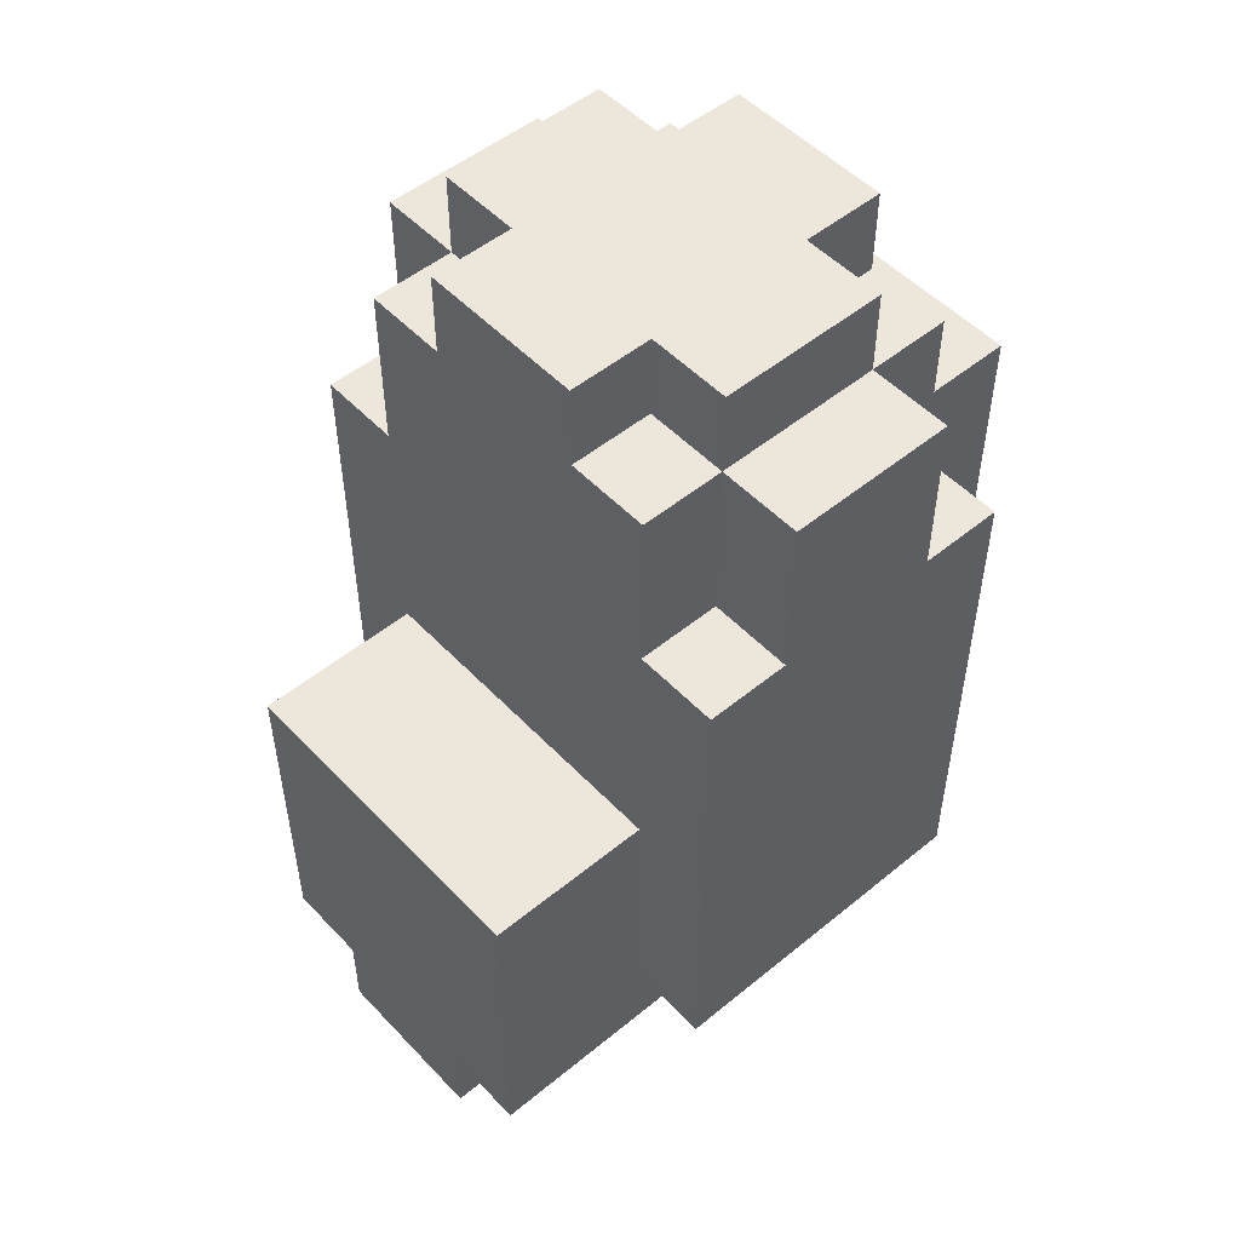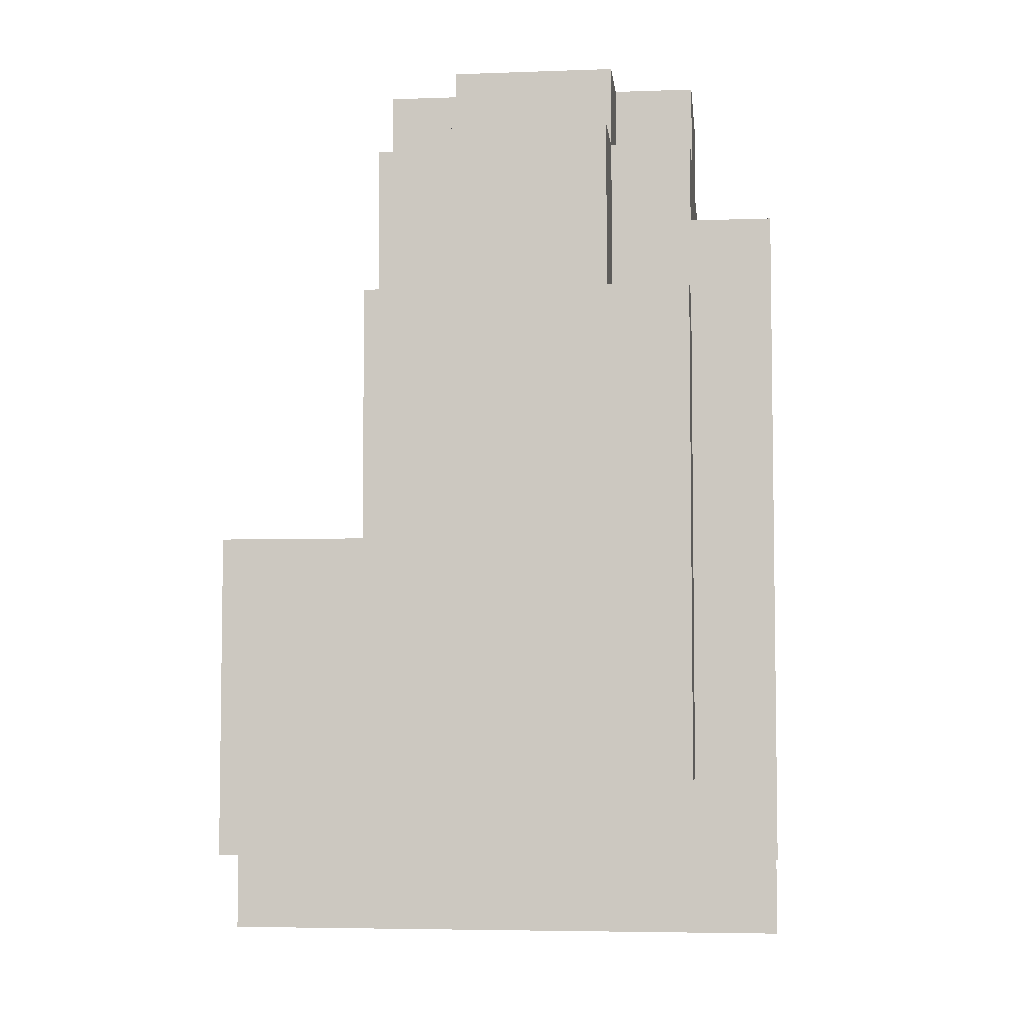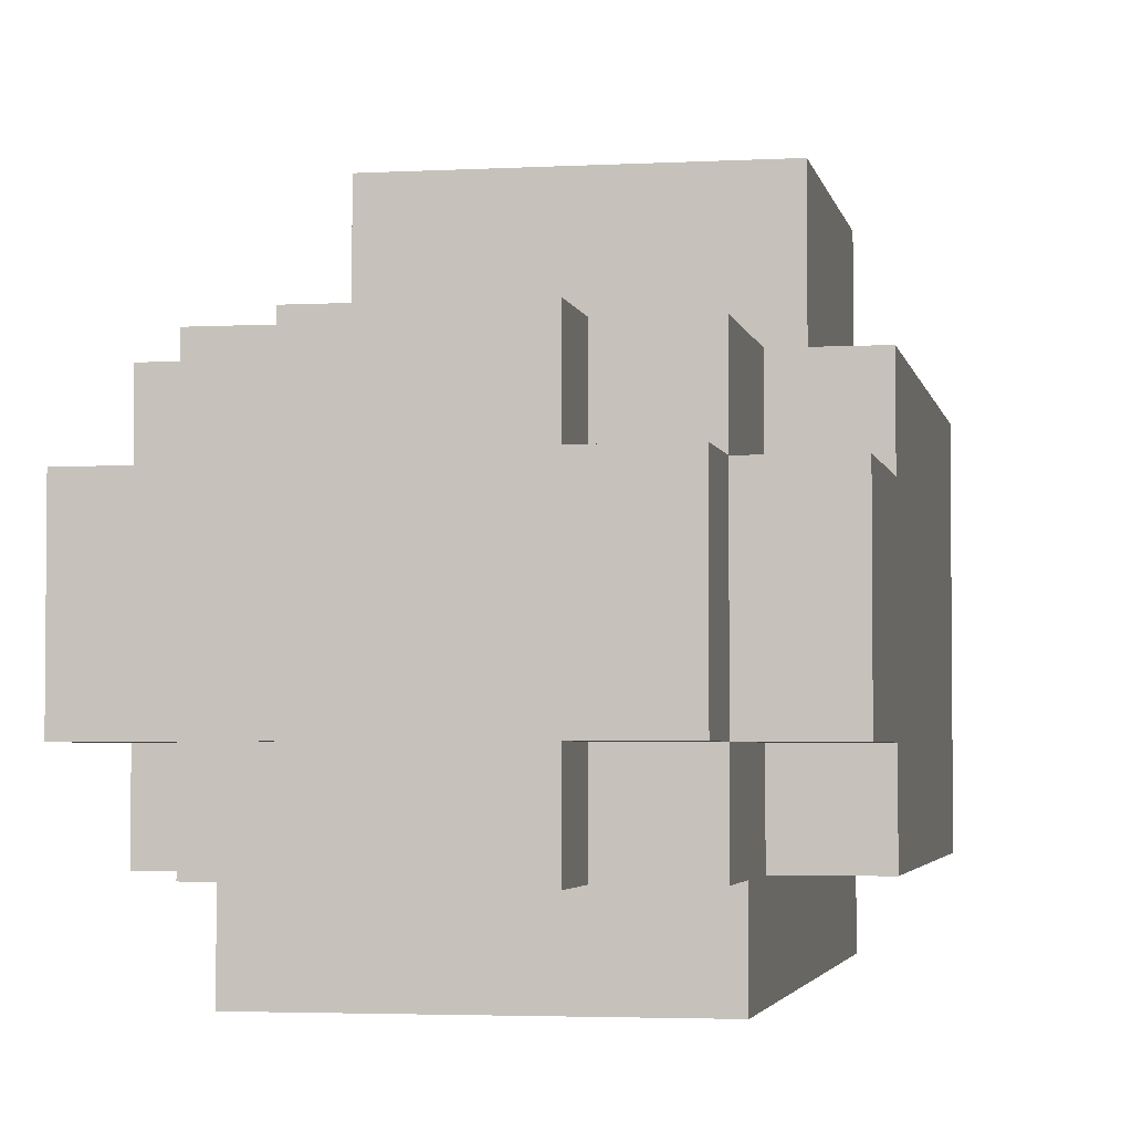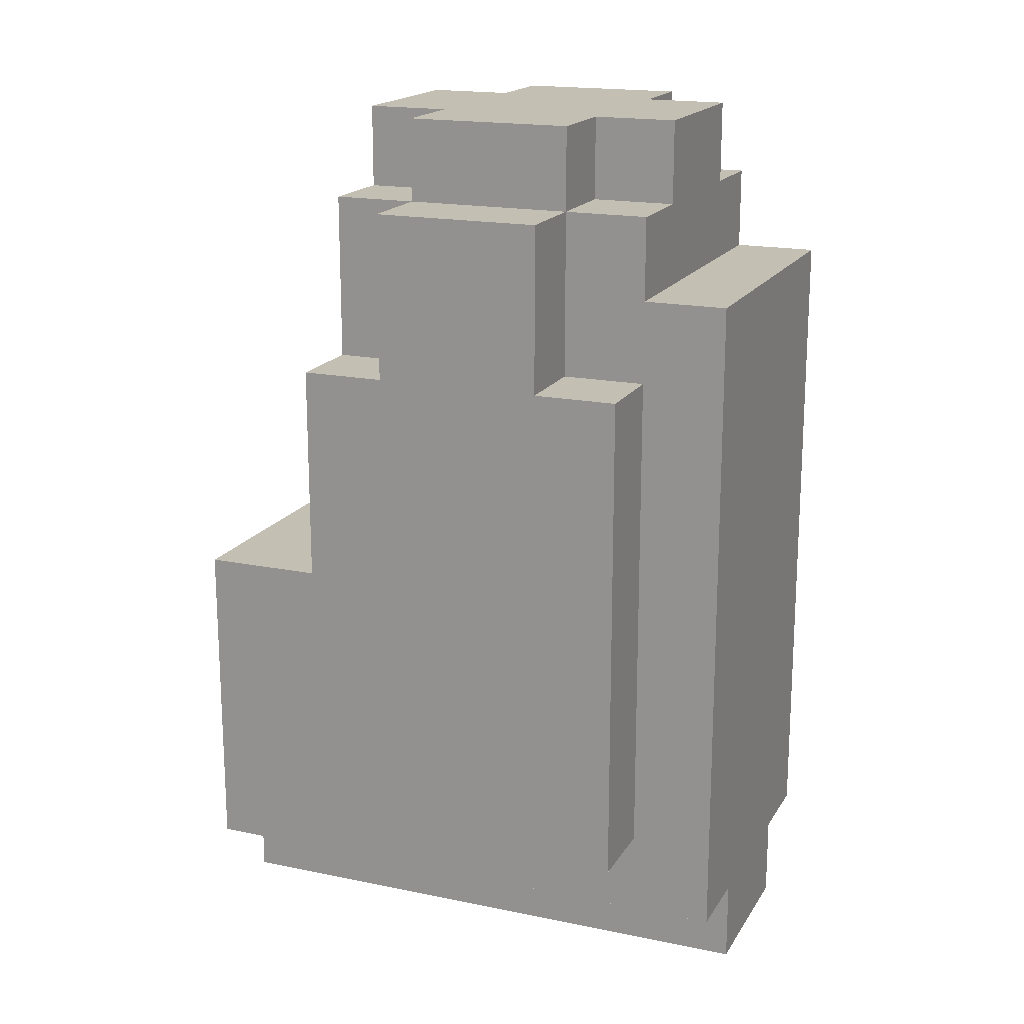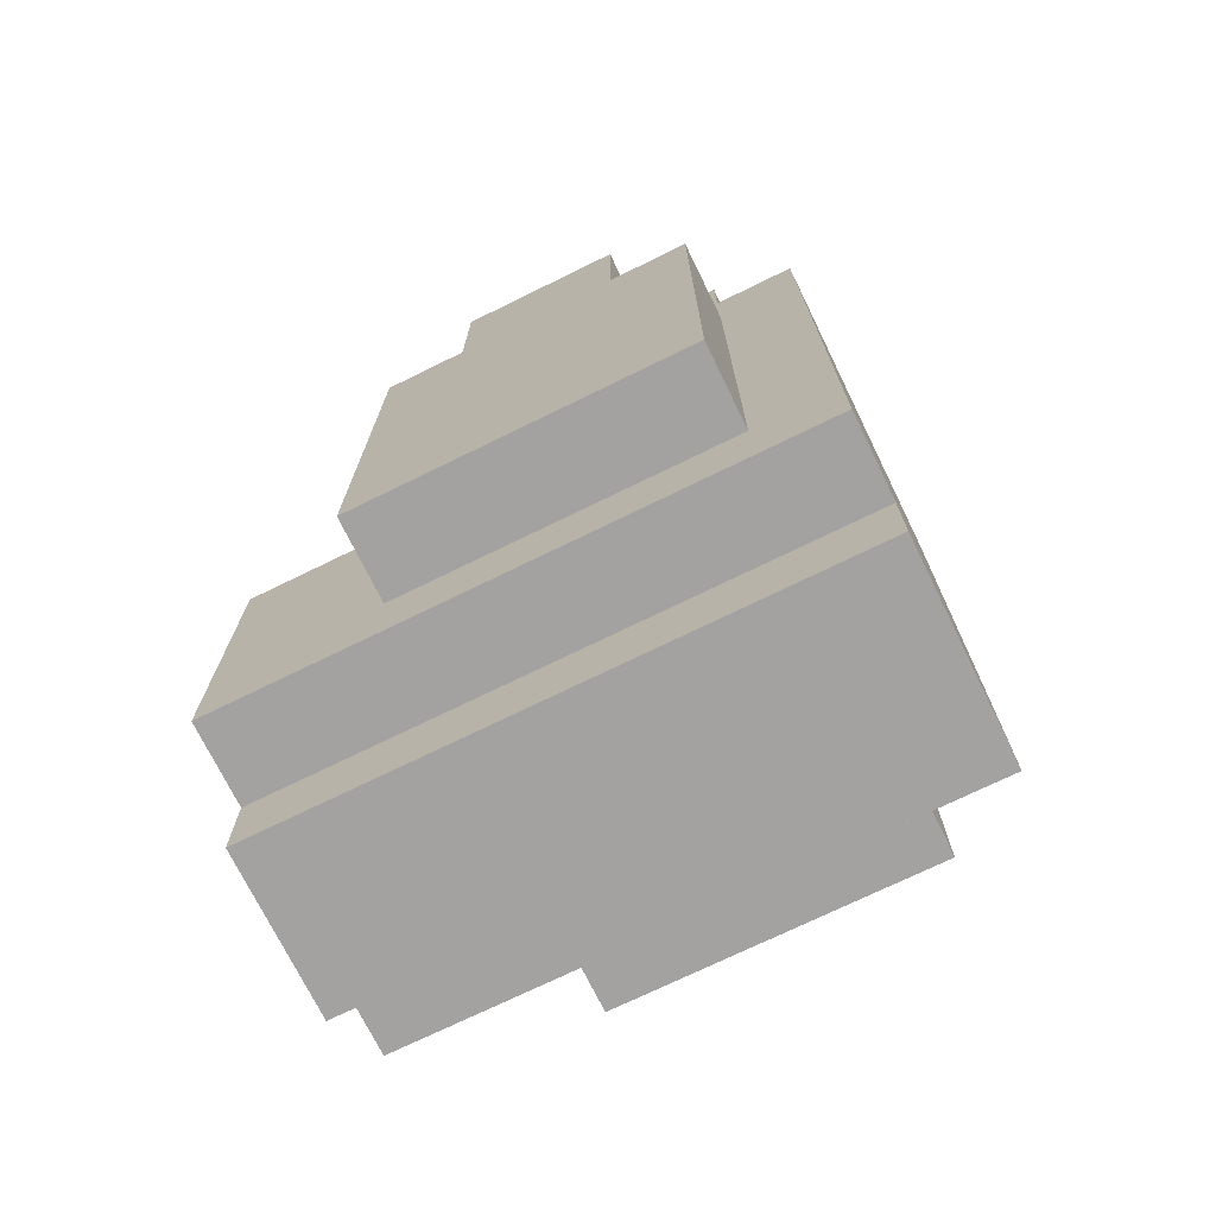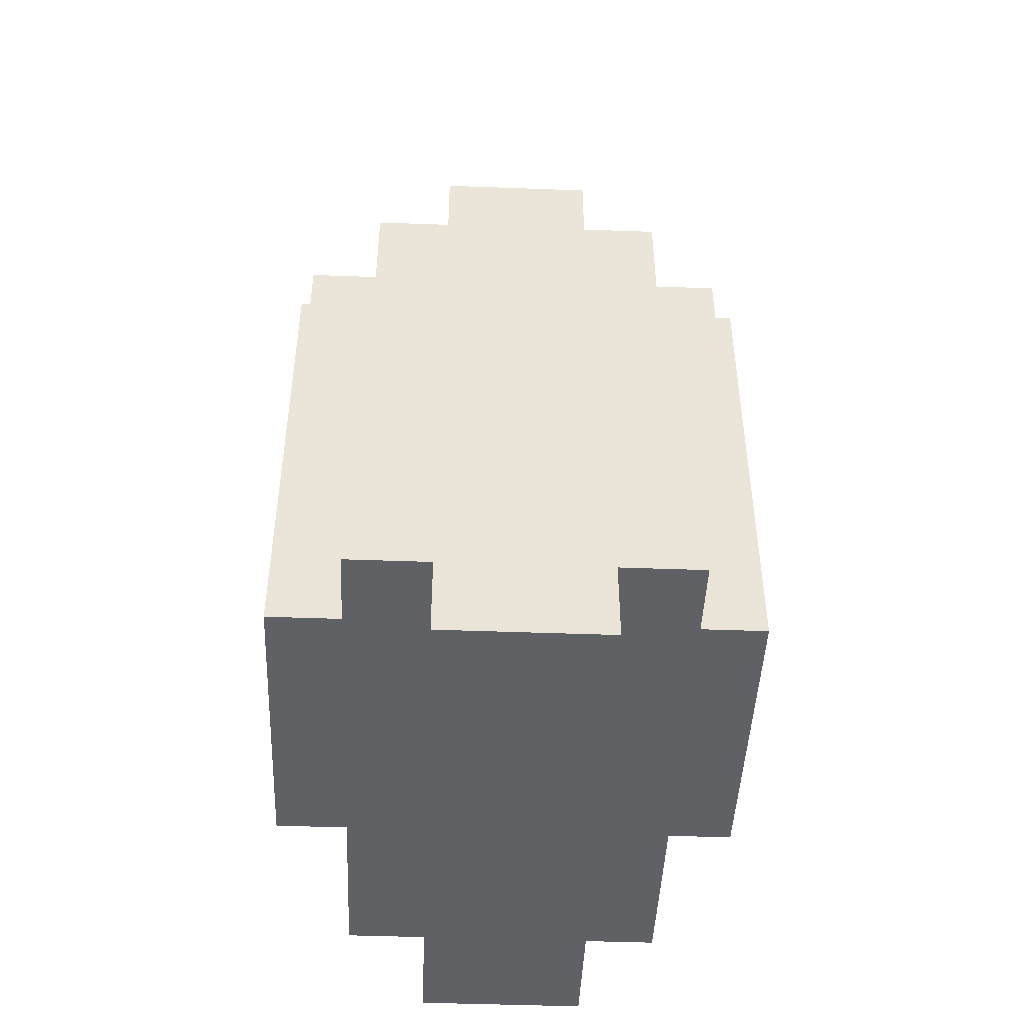
<metadata>
{"format":"obj","ext":"obj","renderer":"f3d","projection":"perspective","resolution":1024,"background":"white","views":[{"elev":51.3,"azim":48.3,"up":"+Y"},{"elev":-5.2,"azim":96.4,"up":"+Y"},{"elev":-3.3,"azim":-169.4,"up":"+Z"},{"elev":17.8,"azim":112.1,"up":"+Y"},{"elev":-72.7,"azim":116.1,"up":"+Y"},{"elev":-46.4,"azim":-2.4,"up":"+Y"}]}
</metadata>
<code>
o
v -0.2 2 -0.6
v -0.2 2 -1
v -0.2 2.6 -0.6
v -0.2 2.6 -0.7
v -0.2 2.6 -0.9
v -0.2 2.6 -1
v -0.2 2.8 -0.7
v -0.2 2.8 -0.9
v -0.1 1.9 -0.4
v -0.1 1.9 -1.1
v -0.1 2 -0.6
v -0.1 2 -1
v -0.1 2.3 -0.4
v -0.1 2.3 -0.6
v -0.1 2.6 -0.6
v -0.1 2.6 -0.7
v -0.1 2.6 -0.9
v -0.1 2.6 -1
v -0.1 2.7 -1
v -0.1 2.7 -1.1
v -0.1 2.8 -0.6
v -0.1 2.8 -0.7
v -0.1 2.8 -0.9
v -0.1 2.8 -1
v -0.1 2.9 -0.7
v -0.1 2.9 -0.9
v 0 1.8 -0.4
v 0 1.8 -1.1
v 0 1.9 -0.4
v 0 1.9 -1.1
v 0 2.8 -0.6
v 0 2.8 -0.7
v 0 2.8 -0.9
v 0 2.8 -1
v 0 2.9 -0.6
v 0 2.9 -0.7
v 0 2.9 -0.9
v 0 2.9 -1
v 0.2 1.8 -0.4
v 0.2 1.8 -1.1
v 0.2 1.9 -0.4
v 0.2 1.9 -1.1
v 0.2 2.8 -0.6
v 0.2 2.8 -0.7
v 0.2 2.8 -0.9
v 0.2 2.8 -1
v 0.2 2.9 -0.6
v 0.2 2.9 -0.7
v 0.2 2.9 -0.9
v 0.2 2.9 -1
v 0.3 1.9 -0.4
v 0.3 1.9 -1.1
v 0.3 2 -0.6
v 0.3 2 -1
v 0.3 2.3 -0.4
v 0.3 2.3 -0.6
v 0.3 2.6 -0.6
v 0.3 2.6 -0.7
v 0.3 2.6 -0.9
v 0.3 2.6 -1
v 0.3 2.7 -1
v 0.3 2.7 -1.1
v 0.3 2.8 -0.6
v 0.3 2.8 -0.7
v 0.3 2.8 -0.9
v 0.3 2.8 -1
v 0.3 2.9 -0.7
v 0.3 2.9 -0.9
v 0.4 2 -0.6
v 0.4 2 -1
v 0.4 2.6 -0.6
v 0.4 2.6 -0.7
v 0.4 2.6 -0.9
v 0.4 2.6 -1
v 0.4 2.8 -0.7
v 0.4 2.8 -0.9
v -0.1 1.9 -0.4
v -0.1 2.3 -0.4
v 0 1.8 -0.4
v 0 1.9 -0.4
v 0.2 1.8 -0.4
v 0.2 1.9 -0.4
v 0.3 1.9 -0.4
v 0.3 2.3 -0.4
v -0.2 2 -0.6
v -0.2 2.6 -0.6
v -0.1 2 -0.6
v -0.1 2.3 -0.6
v -0.1 2.6 -0.6
v -0.1 2.8 -0.6
v 0 2.8 -0.6
v 0 2.9 -0.6
v 0.2 2.8 -0.6
v 0.2 2.9 -0.6
v 0.3 2 -0.6
v 0.3 2.3 -0.6
v 0.3 2.6 -0.6
v 0.3 2.8 -0.6
v 0.4 2 -0.6
v 0.4 2.6 -0.6
v -0.2 2.6 -0.7
v -0.2 2.8 -0.7
v -0.1 2.6 -0.7
v -0.1 2.8 -0.7
v -0.1 2.9 -0.7
v 0 2.8 -0.7
v 0 2.9 -0.7
v 0.2 2.8 -0.7
v 0.2 2.9 -0.7
v 0.3 2.6 -0.7
v 0.3 2.8 -0.7
v 0.3 2.9 -0.7
v 0.4 2.6 -0.7
v 0.4 2.8 -0.7
v -0.2 2.6 -0.9
v -0.2 2.8 -0.9
v -0.1 2.6 -0.9
v -0.1 2.8 -0.9
v -0.1 2.9 -0.9
v 0 2.8 -0.9
v 0 2.9 -0.9
v 0.2 2.8 -0.9
v 0.2 2.9 -0.9
v 0.3 2.6 -0.9
v 0.3 2.8 -0.9
v 0.3 2.9 -0.9
v 0.4 2.6 -0.9
v 0.4 2.8 -0.9
v -0.2 2 -1
v -0.2 2.6 -1
v -0.1 2 -1
v -0.1 2.6 -1
v -0.1 2.7 -1
v -0.1 2.8 -1
v 0 2.8 -1
v 0 2.9 -1
v 0.2 2.8 -1
v 0.2 2.9 -1
v 0.3 2 -1
v 0.3 2.6 -1
v 0.3 2.7 -1
v 0.3 2.8 -1
v 0.4 2 -1
v 0.4 2.6 -1
v -0.1 1.9 -1.1
v -0.1 2.7 -1.1
v 0 1.8 -1.1
v 0 1.9 -1.1
v 0.2 1.8 -1.1
v 0.2 1.9 -1.1
v 0.3 1.9 -1.1
v 0.3 2.7 -1.1
v 0 1.8 -0.4
v 0.2 1.8 -0.4
v 0 1.8 -1.1
v 0.2 1.8 -1.1
v -0.1 1.9 -0.4
v 0 1.9 -0.4
v 0.2 1.9 -0.4
v 0.3 1.9 -0.4
v -0.1 1.9 -1.1
v 0 1.9 -1.1
v 0.2 1.9 -1.1
v 0.3 1.9 -1.1
v -0.2 2 -0.6
v -0.1 2 -0.6
v 0.3 2 -0.6
v 0.4 2 -0.6
v -0.2 2 -1
v -0.1 2 -1
v 0.3 2 -1
v 0.4 2 -1
v -0.1 2.3 -0.4
v 0.3 2.3 -0.4
v -0.1 2.3 -0.6
v 0.3 2.3 -0.6
v -0.2 2.6 -0.6
v -0.1 2.6 -0.6
v 0.3 2.6 -0.6
v 0.4 2.6 -0.6
v -0.2 2.6 -0.7
v -0.1 2.6 -0.7
v 0.3 2.6 -0.7
v 0.4 2.6 -0.7
v -0.2 2.6 -0.9
v -0.1 2.6 -0.9
v 0.3 2.6 -0.9
v 0.4 2.6 -0.9
v -0.2 2.6 -1
v -0.1 2.6 -1
v 0.3 2.6 -1
v 0.4 2.6 -1
v -0.1 2.7 -1
v 0.3 2.7 -1
v -0.1 2.7 -1.1
v 0.3 2.7 -1.1
v -0.1 2.8 -0.6
v 0 2.8 -0.6
v 0.2 2.8 -0.6
v 0.3 2.8 -0.6
v -0.2 2.8 -0.7
v -0.1 2.8 -0.7
v 0 2.8 -0.7
v 0.2 2.8 -0.7
v 0.3 2.8 -0.7
v 0.4 2.8 -0.7
v -0.2 2.8 -0.9
v -0.1 2.8 -0.9
v 0 2.8 -0.9
v 0.2 2.8 -0.9
v 0.3 2.8 -0.9
v 0.4 2.8 -0.9
v -0.1 2.8 -1
v 0 2.8 -1
v 0.2 2.8 -1
v 0.3 2.8 -1
v 0 2.9 -0.6
v 0.2 2.9 -0.6
v -0.1 2.9 -0.7
v 0 2.9 -0.7
v 0.2 2.9 -0.7
v 0.3 2.9 -0.7
v -0.1 2.9 -0.9
v 0 2.9 -0.9
v 0.2 2.9 -0.9
v 0.3 2.9 -0.9
v 0 2.9 -1
v 0.2 2.9 -1
f 3 2 1
f 4 2 3
f 5 2 4
f 6 2 5
f 7 5 4
f 8 5 7
f 11 10 9
f 12 10 11
f 13 11 9
f 14 11 13
f 18 10 12
f 19 10 18
f 19 18 17
f 20 10 19
f 21 16 15
f 22 16 21
f 23 19 17
f 24 19 23
f 25 23 22
f 26 23 25
f 29 28 27
f 30 28 29
f 35 32 31
f 36 32 35
f 37 34 33
f 38 34 37
f 39 40 41
f 41 40 42
f 43 44 47
f 47 44 48
f 45 46 49
f 49 46 50
f 51 52 53
f 53 52 54
f 51 53 55
f 55 53 56
f 54 52 60
f 60 52 61
f 59 60 61
f 61 52 62
f 57 58 63
f 63 58 64
f 59 61 65
f 65 61 66
f 64 65 67
f 67 65 68
f 69 70 71
f 71 70 72
f 72 70 73
f 73 70 74
f 72 73 75
f 75 73 76
f 80 78 77
f 81 80 79
f 82 78 80
f 82 80 81
f 83 78 82
f 84 78 83
f 87 86 85
f 88 86 87
f 89 86 88
f 91 90 89
f 91 89 88
f 93 91 88
f 93 92 91
f 94 92 93
f 96 93 88
f 97 93 96
f 98 93 97
f 99 96 95
f 99 97 96
f 100 97 99
f 103 102 101
f 104 102 103
f 106 105 104
f 107 105 106
f 111 109 108
f 112 109 111
f 113 111 110
f 114 111 113
f 115 116 117
f 117 116 118
f 118 119 120
f 120 119 121
f 122 123 125
f 125 123 126
f 124 125 127
f 127 125 128
f 129 130 131
f 131 130 132
f 133 134 135
f 133 135 137
f 135 136 137
f 137 136 138
f 133 137 141
f 141 137 142
f 139 140 143
f 143 140 144
f 145 146 148
f 147 148 149
f 148 146 150
f 149 148 150
f 150 146 151
f 151 146 152
f 155 154 153
f 156 154 155
f 161 158 157
f 162 158 161
f 163 160 159
f 164 160 163
f 169 166 165
f 170 166 169
f 171 168 167
f 172 168 171
f 173 174 175
f 175 174 176
f 177 178 181
f 181 178 182
f 179 180 183
f 183 180 184
f 185 186 189
f 189 186 190
f 187 188 191
f 191 188 192
f 193 194 195
f 195 194 196
f 197 198 202
f 202 198 203
f 199 200 204
f 204 200 205
f 201 202 207
f 207 202 208
f 205 206 211
f 211 206 212
f 208 209 213
f 213 209 214
f 210 211 215
f 215 211 216
f 217 218 220
f 220 218 221
f 219 220 223
f 221 222 223
f 220 221 223
f 223 222 224
f 224 222 225
f 225 222 226
f 224 225 227
f 227 225 228

</code>
